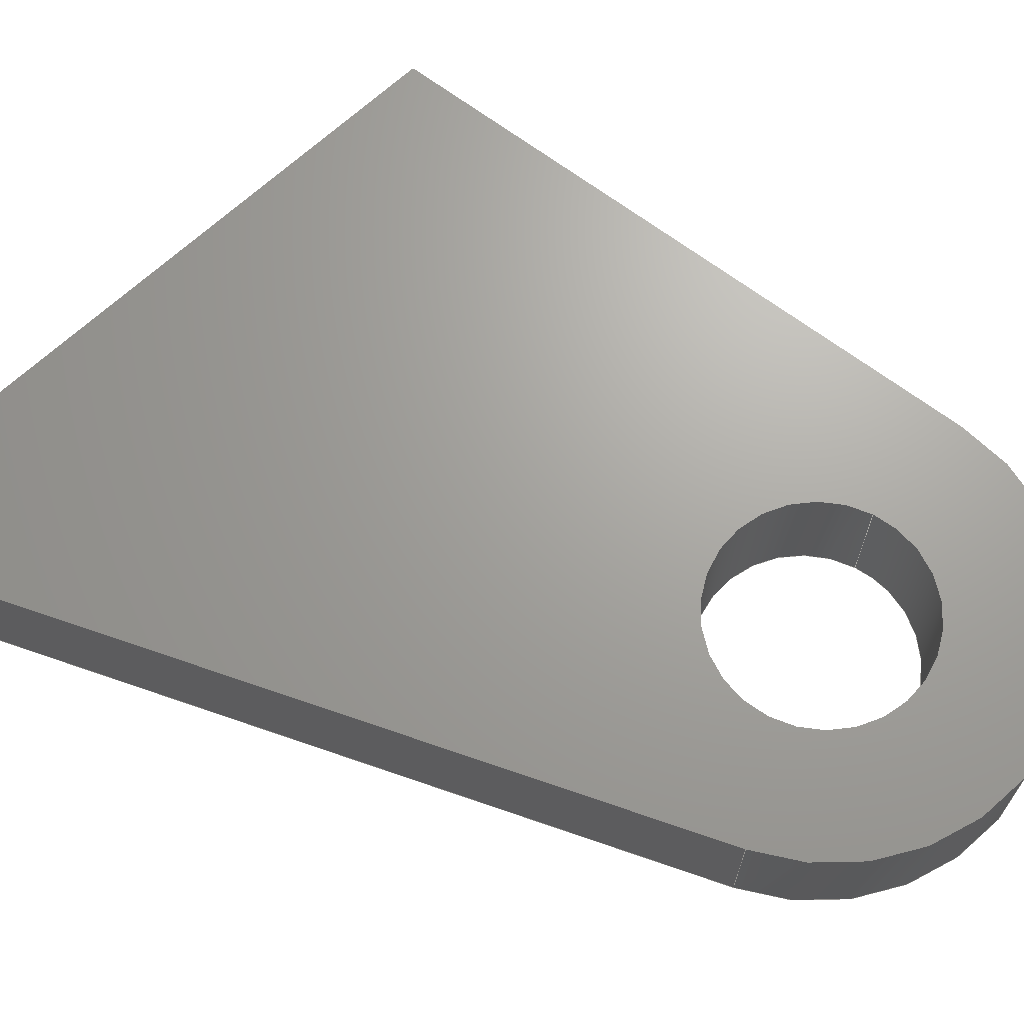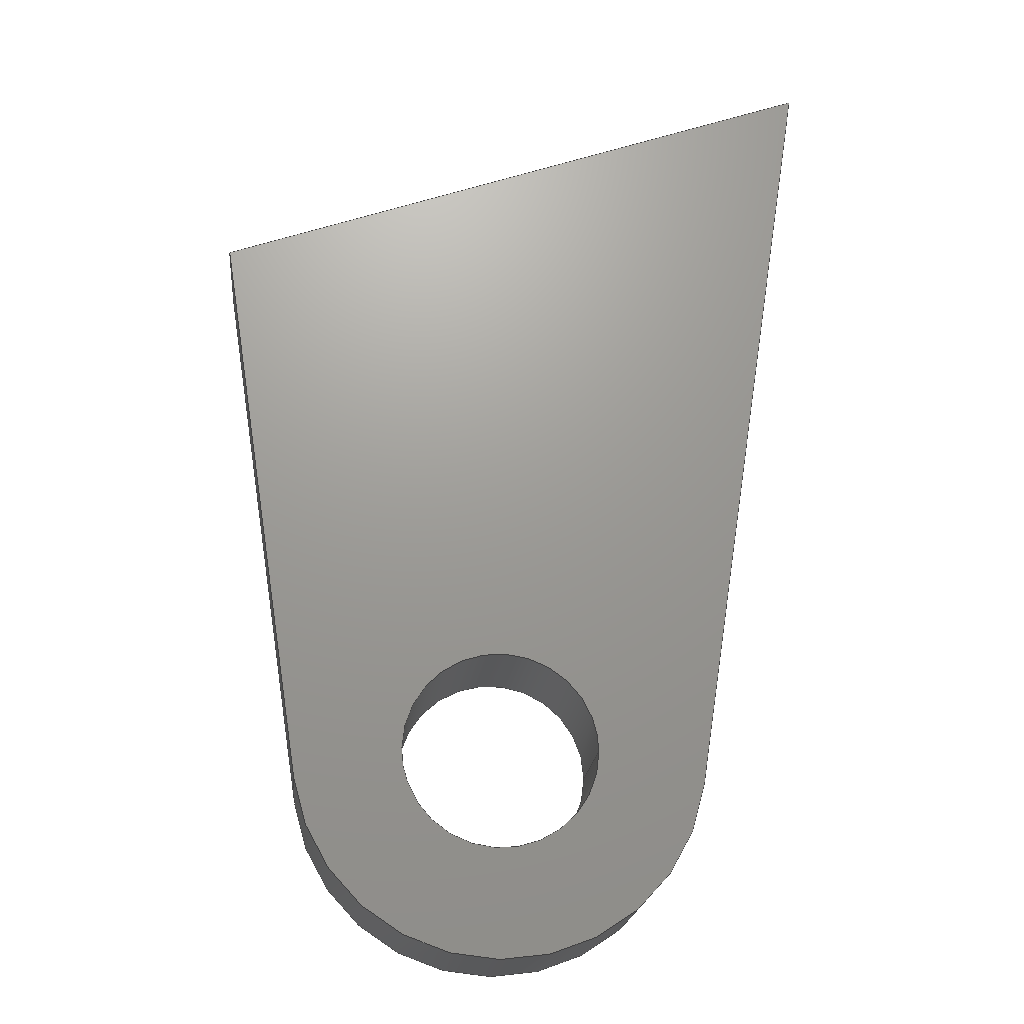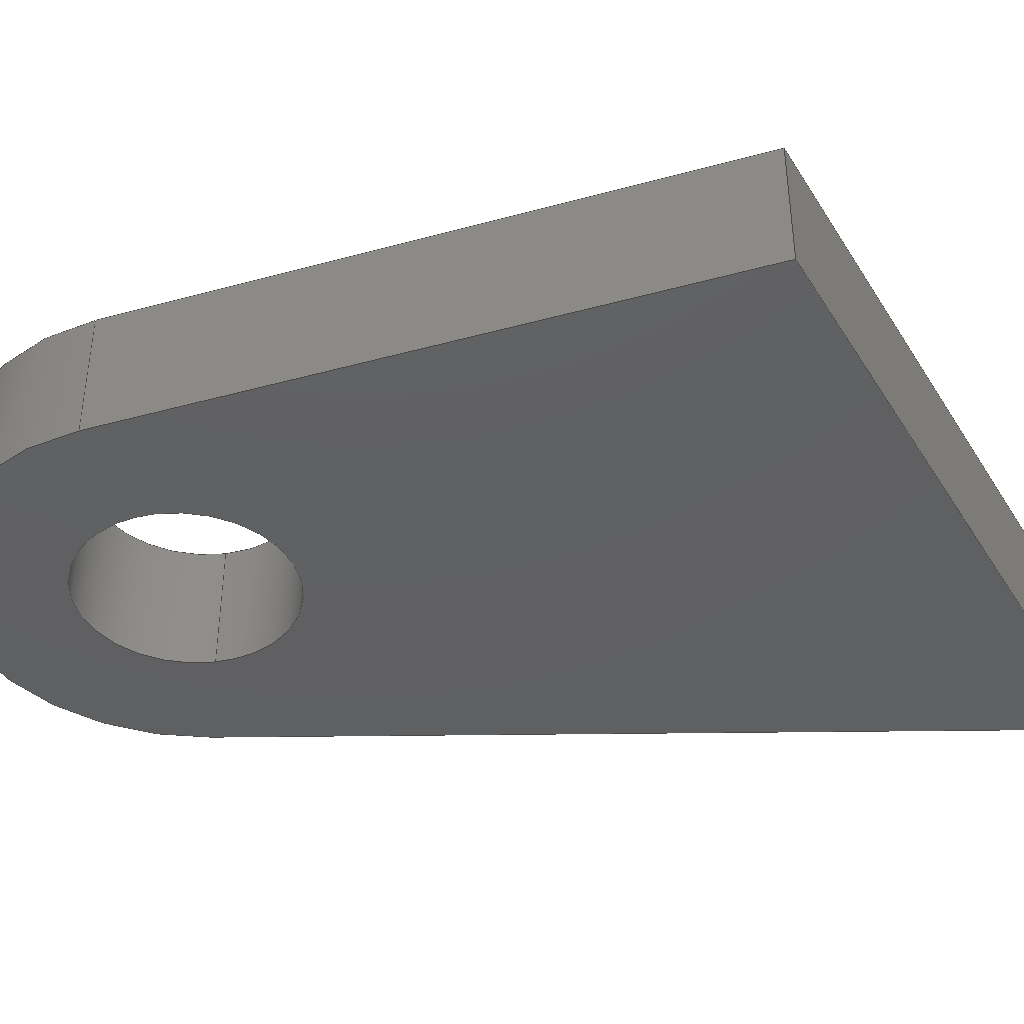
<metadata>
{"format":"step","ext":"stp","renderer":"f3d","projection":"perspective","resolution":1024,"background":"white","views":[{"elev":67.9,"azim":-62.0,"up":"+Z"},{"elev":-20.1,"azim":174.9,"up":"+Y"},{"elev":-41.4,"azim":99.7,"up":"+Z"}]}
</metadata>
<code>
ISO-10303-21;
DATA;
#1=PRODUCT('Chape_Fw_La_Fp_Low','','',(#277)) ;
#2=APPLICATION_CONTEXT('configuration controlled 3D design of mechanical parts and assemblies') ;
#3=PRODUCT_DEFINITION('',' ',#286,#229) ;
#4=SECURITY_CLASSIFICATION(' ',' ',#5) ;
#5=SECURITY_CLASSIFICATION_LEVEL('unclassified') ;
#6=CARTESIAN_POINT(' ',(0,0,0)) ;
#7=CARTESIAN_POINT('Axis2P3D Location',(0,0,-10)) ;
#8=CARTESIAN_POINT('Line Origine',(-6.62,-1.029,-12)) ;
#9=CARTESIAN_POINT('Vertex',(-6.62,-1.029,-10)) ;
#10=CARTESIAN_POINT('Vertex',(-6.62,-1.029,-14)) ;
#11=CARTESIAN_POINT('Axis2P3D Location',(0,0,-14)) ;
#12=CARTESIAN_POINT('Vertex',(6.62,-1.029,-14)) ;
#13=CARTESIAN_POINT('Line Origine',(6.62,-1.029,-12)) ;
#14=CARTESIAN_POINT('Vertex',(6.62,-1.029,-10)) ;
#15=CARTESIAN_POINT('Axis2P3D Location',(0,0,-10)) ;
#16=CARTESIAN_POINT('Axis2P3D Location',(6.62,-1.029,-10)) ;
#17=CARTESIAN_POINT('Line Origine',(9.495,17.47,-12)) ;
#18=CARTESIAN_POINT('Vertex',(9.495,17.47,-10)) ;
#19=CARTESIAN_POINT('Vertex',(9.495,17.47,-14)) ;
#20=CARTESIAN_POINT('Line Origine',(8.058,8.218,-10)) ;
#21=CARTESIAN_POINT('Line Origine',(8.058,8.218,-14)) ;
#22=CARTESIAN_POINT('Axis2P3D Location',(0,0,-10)) ;
#23=CARTESIAN_POINT('Line Origine',(-8.607,11.75,-10)) ;
#24=CARTESIAN_POINT('Vertex',(-10.59,24.53,-10)) ;
#25=CARTESIAN_POINT('Control Point',(9.495,17.47,-10)) ;
#26=CARTESIAN_POINT('Control Point',(5.477,18.88,-10)) ;
#27=CARTESIAN_POINT('Control Point',(1.459,20.29,-10)) ;
#28=CARTESIAN_POINT('Control Point',(-2.559,21.7,-10)) ;
#29=CARTESIAN_POINT('Control Point',(-6.577,23.12,-10)) ;
#30=CARTESIAN_POINT('Control Point',(-10.59,24.53,-10)) ;
#31=CARTESIAN_POINT('Axis2P3D Location',(0,0,-10)) ;
#32=CARTESIAN_POINT('Vertex',(3.2,0,-10)) ;
#33=CARTESIAN_POINT('Vertex',(-3.2,3.919e-16,-10)) ;
#34=CARTESIAN_POINT('Axis2P3D Location',(0,0,-10)) ;
#35=CARTESIAN_POINT('Axis2P3D Location',(-12,33.58,-10)) ;
#36=CARTESIAN_POINT('Line Origine',(-8.607,11.75,-14)) ;
#37=CARTESIAN_POINT('Vertex',(-10.59,24.53,-14)) ;
#38=CARTESIAN_POINT('Line Origine',(-10.59,24.53,-12)) ;
#39=CARTESIAN_POINT('Control Point',(9.495,17.47,-10)) ;
#40=CARTESIAN_POINT('Control Point',(5.477,18.88,-10)) ;
#41=CARTESIAN_POINT('Control Point',(1.459,20.29,-10)) ;
#42=CARTESIAN_POINT('Control Point',(-2.559,21.7,-10)) ;
#43=CARTESIAN_POINT('Control Point',(-6.577,23.12,-10)) ;
#44=CARTESIAN_POINT('Control Point',(-10.59,24.53,-10)) ;
#45=CARTESIAN_POINT('Control Point',(9.495,17.47,-14)) ;
#46=CARTESIAN_POINT('Control Point',(2.798,19.82,-14)) ;
#47=CARTESIAN_POINT('Control Point',(-3.898,22.17,-14)) ;
#48=CARTESIAN_POINT('Control Point',(-10.59,24.53,-14)) ;
#49=CARTESIAN_POINT('Axis2P3D Location',(0,0,-14)) ;
#50=CARTESIAN_POINT('Control Point',(-3.2,4.441e-16,-14)) ;
#51=CARTESIAN_POINT('Control Point',(-3.2,-0.5027,-14)) ;
#52=CARTESIAN_POINT('Control Point',(-3.101,-1.005,-14)) ;
#53=CARTESIAN_POINT('Control Point',(-2.904,-1.482,-14)) ;
#54=CARTESIAN_POINT('Control Point',(-2.333,-2.333,-14)) ;
#55=CARTESIAN_POINT('Control Point',(-1.482,-2.904,-14)) ;
#56=CARTESIAN_POINT('Control Point',(-1.005,-3.101,-14)) ;
#57=CARTESIAN_POINT('Control Point',(-3.473e-15,-3.299,-14)) ;
#58=CARTESIAN_POINT('Control Point',(1.005,-3.101,-14)) ;
#59=CARTESIAN_POINT('Control Point',(1.482,-2.904,-14)) ;
#60=CARTESIAN_POINT('Control Point',(2.333,-2.333,-14)) ;
#61=CARTESIAN_POINT('Control Point',(2.904,-1.482,-14)) ;
#62=CARTESIAN_POINT('Control Point',(3.101,-1.005,-14)) ;
#63=CARTESIAN_POINT('Control Point',(3.2,-0.5027,-14)) ;
#64=CARTESIAN_POINT('Control Point',(3.2,-6.661e-16,-14)) ;
#65=CARTESIAN_POINT('Vertex',(-3.2,3.919e-16,-14)) ;
#66=CARTESIAN_POINT('Vertex',(3.2,0,-14)) ;
#67=CARTESIAN_POINT('Control Point',(3.2,0,-14)) ;
#68=CARTESIAN_POINT('Control Point',(3.2,0.5027,-14)) ;
#69=CARTESIAN_POINT('Control Point',(3.101,1.005,-14)) ;
#70=CARTESIAN_POINT('Control Point',(2.904,1.482,-14)) ;
#71=CARTESIAN_POINT('Control Point',(2.333,2.333,-14)) ;
#72=CARTESIAN_POINT('Control Point',(1.482,2.904,-14)) ;
#73=CARTESIAN_POINT('Control Point',(1.005,3.101,-14)) ;
#74=CARTESIAN_POINT('Control Point',(-4.252e-16,3.299,-14)) ;
#75=CARTESIAN_POINT('Control Point',(-1.005,3.101,-14)) ;
#76=CARTESIAN_POINT('Control Point',(-1.482,2.904,-14)) ;
#77=CARTESIAN_POINT('Control Point',(-2.333,2.333,-14)) ;
#78=CARTESIAN_POINT('Control Point',(-2.904,1.482,-14)) ;
#79=CARTESIAN_POINT('Control Point',(-3.101,1.005,-14)) ;
#80=CARTESIAN_POINT('Control Point',(-3.2,0.5027,-14)) ;
#81=CARTESIAN_POINT('Control Point',(-3.2,6.661e-16,-14)) ;
#82=CARTESIAN_POINT('Axis2P3D Location',(0,0,-10)) ;
#83=CARTESIAN_POINT('Line Origine',(3.2,-7.837e-16,-12)) ;
#84=CARTESIAN_POINT('Line Origine',(-3.2,3.919e-16,-12)) ;
#85=CARTESIAN_POINT('Axis2P3D Location',(0,0,-10)) ;
#86=DIRECTION('Axis2P3D Direction',(0,0,1)) ;
#87=DIRECTION('Axis2P3D XDirection',(-0.9881,-0.1536,-0)) ;
#88=DIRECTION('Vector Direction',(0,0,1)) ;
#89=DIRECTION('Axis2P3D Direction',(0,0,1)) ;
#90=DIRECTION('Vector Direction',(0,0,1)) ;
#91=DIRECTION('Axis2P3D Direction',(0,0,1)) ;
#92=DIRECTION('Axis2P3D Direction',(-0.9881,0.1536,0)) ;
#93=DIRECTION('Axis2P3D XDirection',(0.1536,0.9881,0)) ;
#94=DIRECTION('Vector Direction',(0,0,-1)) ;
#95=DIRECTION('Vector Direction',(-0.1536,-0.9881,0)) ;
#96=DIRECTION('Vector Direction',(-0.1536,-0.9881,0)) ;
#97=DIRECTION('Axis2P3D Direction',(0,0,1)) ;
#98=DIRECTION('Axis2P3D XDirection',(1,0,0)) ;
#99=DIRECTION('Vector Direction',(-0.1536,0.9881,0)) ;
#100=DIRECTION('Axis2P3D Direction',(0,0,1)) ;
#101=DIRECTION('Axis2P3D Direction',(0,0,1)) ;
#102=DIRECTION('Axis2P3D Direction',(0.9881,0.1536,0)) ;
#103=DIRECTION('Axis2P3D XDirection',(0.1536,-0.9881,0)) ;
#104=DIRECTION('Vector Direction',(-0.1536,0.9881,0)) ;
#105=DIRECTION('Vector Direction',(0,0,-1)) ;
#106=DIRECTION('Vector Direction',(0,0,1)) ;
#107=DIRECTION('Axis2P3D Direction',(0,0,1)) ;
#108=DIRECTION('Axis2P3D XDirection',(1,0,0)) ;
#109=DIRECTION('Axis2P3D Direction',(0,0,1)) ;
#110=DIRECTION('Axis2P3D XDirection',(1,0,0)) ;
#111=DIRECTION('Vector Direction',(0,0,1)) ;
#112=DIRECTION('Vector Direction',(0,0,1)) ;
#113=DIRECTION('Axis2P3D Direction',(0,0,1)) ;
#114=DIRECTION('Axis2P3D XDirection',(1,0,0)) ;
#115=AXIS2_PLACEMENT_3D(' ',#6,$,$) ;
#116=AXIS2_PLACEMENT_3D('Cylinder Axis2P3D',#7,#86,#87) ;
#117=AXIS2_PLACEMENT_3D('Circle Axis2P3D',#11,#89,$) ;
#118=AXIS2_PLACEMENT_3D('Circle Axis2P3D',#15,#91,$) ;
#119=AXIS2_PLACEMENT_3D('Plane Axis2P3D',#16,#92,#93) ;
#120=AXIS2_PLACEMENT_3D('Plane Axis2P3D',#22,#97,#98) ;
#121=AXIS2_PLACEMENT_3D('Circle Axis2P3D',#31,#100,$) ;
#122=AXIS2_PLACEMENT_3D('Circle Axis2P3D',#34,#101,$) ;
#123=AXIS2_PLACEMENT_3D('Plane Axis2P3D',#35,#102,#103) ;
#124=AXIS2_PLACEMENT_3D('Plane Axis2P3D',#49,#107,#108) ;
#125=AXIS2_PLACEMENT_3D('Cylinder Axis2P3D',#82,#109,#110) ;
#126=AXIS2_PLACEMENT_3D('Cylinder Axis2P3D',#85,#113,#114) ;
#127=PRODUCT_DEFINITION_SHAPE(' ',' ',#3) ;
#128=APPROVAL_PERSON_ORGANIZATION(#129,#132,#134) ;
#129=PERSON_AND_ORGANIZATION(#130,#131) ;
#130=PERSON(' ',' ',' ',$,$,$) ;
#131=ORGANIZATION(' ',' ',' ') ;
#132=APPROVAL(#133,' ') ;
#133=APPROVAL_STATUS('not_yet_approved') ;
#134=APPROVAL_ROLE('APPROVER') ;
#135=DATE_AND_TIME(#206,#136) ;
#136=LOCAL_TIME(20,2,23,#137) ;
#137=COORDINATED_UNIVERSAL_TIME_OFFSET(0,0,.AHEAD.) ;
#138=ORIENTED_EDGE('',*,*,#230,.T.) ;
#139=ORIENTED_EDGE('',*,*,#231,.T.) ;
#140=ORIENTED_EDGE('',*,*,#232,.T.) ;
#141=ORIENTED_EDGE('',*,*,#233,.F.) ;
#142=ORIENTED_EDGE('',*,*,#234,.F.) ;
#143=ORIENTED_EDGE('',*,*,#235,.T.) ;
#144=ORIENTED_EDGE('',*,*,#232,.F.) ;
#145=ORIENTED_EDGE('',*,*,#236,.F.) ;
#146=ORIENTED_EDGE('',*,*,#237,.F.) ;
#147=ORIENTED_EDGE('',*,*,#233,.T.) ;
#148=ORIENTED_EDGE('',*,*,#235,.F.) ;
#149=ORIENTED_EDGE('',*,*,#238,.T.) ;
#150=ORIENTED_EDGE('',*,*,#239,.F.) ;
#151=ORIENTED_EDGE('',*,*,#240,.F.) ;
#152=ORIENTED_EDGE('',*,*,#241,.F.) ;
#153=ORIENTED_EDGE('',*,*,#230,.F.) ;
#154=ORIENTED_EDGE('',*,*,#237,.T.) ;
#155=ORIENTED_EDGE('',*,*,#242,.T.) ;
#156=ORIENTED_EDGE('',*,*,#242,.F.) ;
#157=ORIENTED_EDGE('',*,*,#238,.F.) ;
#158=ORIENTED_EDGE('',*,*,#234,.T.) ;
#159=ORIENTED_EDGE('',*,*,#243,.T.) ;
#160=ORIENTED_EDGE('',*,*,#243,.F.) ;
#161=ORIENTED_EDGE('',*,*,#236,.T.) ;
#162=ORIENTED_EDGE('',*,*,#231,.F.) ;
#163=ORIENTED_EDGE('',*,*,#241,.T.) ;
#164=ORIENTED_EDGE('',*,*,#244,.T.) ;
#165=ORIENTED_EDGE('',*,*,#245,.T.) ;
#166=ORIENTED_EDGE('',*,*,#246,.T.) ;
#167=ORIENTED_EDGE('',*,*,#244,.F.) ;
#168=ORIENTED_EDGE('',*,*,#247,.T.) ;
#169=ORIENTED_EDGE('',*,*,#240,.T.) ;
#170=ORIENTED_EDGE('',*,*,#247,.F.) ;
#171=ORIENTED_EDGE('',*,*,#245,.F.) ;
#172=ORIENTED_EDGE('',*,*,#246,.F.) ;
#173=ORIENTED_EDGE('',*,*,#239,.T.) ;
#174=FACE_BOUND('',#251,.T.) ;
#175=FACE_BOUND('',#255,.T.) ;
#176=CLOSED_SHELL('Closed Shell',(#190,#191,#192,#193,#194,#195,#196,#197)) ;
#177=VECTOR('Line Direction',#88,1) ;
#178=VECTOR('Line Direction',#90,1) ;
#179=VECTOR('Line Direction',#94,1) ;
#180=VECTOR('Line Direction',#95,1) ;
#181=VECTOR('Line Direction',#96,1) ;
#182=VECTOR('Line Direction',#99,1) ;
#183=VECTOR('Line Direction',#104,1) ;
#184=VECTOR('Line Direction',#105,1) ;
#185=VECTOR('Extrusion Surface Vector',#106,1) ;
#186=VECTOR('Line Direction',#111,1) ;
#187=VECTOR('Line Direction',#112,1) ;
#188=ADVANCED_BREP_SHAPE_REPRESENTATION('NONE',(#205),#305) ;
#189=SHAPE_REPRESENTATION(' ',(#115),#305) ;
#190=ADVANCED_FACE('Corps principal',(#258),#226,.T.) ;
#191=ADVANCED_FACE('Corps principal',(#259),#279,.F.) ;
#192=ADVANCED_FACE('Corps principal',(#260,#174),#280,.T.) ;
#193=ADVANCED_FACE('Corps principal',(#261),#281,.F.) ;
#194=ADVANCED_FACE('Corps principal',(#262),#289,.T.) ;
#195=ADVANCED_FACE('Corps principal',(#263,#175),#282,.F.) ;
#196=ADVANCED_FACE('Corps principal',(#264),#227,.F.) ;
#197=ADVANCED_FACE('Corps principal',(#265),#228,.F.) ;
#198=APPLICATION_PROTOCOL_DEFINITION('international standard','config_control_design',1994,#2) ;
#199=APPROVAL_DATE_TIME(#135,#132) ;
#200=B_SPLINE_CURVE_WITH_KNOTS('',5,(#25,#26,#27,#28,#29,#30),.UNSPECIFIED.,.F.,.U.,(6,6),(0,36.89),.UNSPECIFIED.) ;
#201=B_SPLINE_CURVE_WITH_KNOTS('',5,(#39,#40,#41,#42,#43,#44),.UNSPECIFIED.,.F.,.U.,(6,6),(3.754,33.87),.UNSPECIFIED.) ;
#202=B_SPLINE_CURVE_WITH_KNOTS('',3,(#45,#46,#47,#48),.UNSPECIFIED.,.F.,.U.,(4,4),(0,36.89),.UNSPECIFIED.) ;
#203=B_SPLINE_CURVE_WITH_KNOTS('',5,(#50,#51,#52,#53,#54,#55,#56,#57,#58,#59,#60,#61,#62,#63,#64),.UNSPECIFIED.,.F.,.U.,(6,3,3,3,6),(10.05,12.57,15.08,17.59,20.11),.UNSPECIFIED.) ;
#204=B_SPLINE_CURVE_WITH_KNOTS('',5,(#67,#68,#69,#70,#71,#72,#73,#74,#75,#76,#77,#78,#79,#80,#81),.UNSPECIFIED.,.F.,.U.,(6,3,3,3,6),(0,2.513,5.027,7.54,10.05),.UNSPECIFIED.) ;
#205=MANIFOLD_SOLID_BREP('Corps principal',#176) ;
#206=CALENDAR_DATE(2022,4,10) ;
#207=CC_DESIGN_APPROVAL(#132,(#4,#286,#3)) ;
#208=CC_DESIGN_DATE_AND_TIME_ASSIGNMENT(#135,#210,(#4)) ;
#209=CC_DESIGN_DATE_AND_TIME_ASSIGNMENT(#135,#211,(#3)) ;
#210=DATE_TIME_ROLE('classification_date') ;
#211=DATE_TIME_ROLE('creation_date') ;
#212=CC_DESIGN_PERSON_AND_ORGANIZATION_ASSIGNMENT(#129,#216,(#4)) ;
#213=CC_DESIGN_PERSON_AND_ORGANIZATION_ASSIGNMENT(#129,#217,(#286)) ;
#214=CC_DESIGN_PERSON_AND_ORGANIZATION_ASSIGNMENT(#129,#218,(#286,#3)) ;
#215=CC_DESIGN_PERSON_AND_ORGANIZATION_ASSIGNMENT(#129,#219,(#1)) ;
#216=PERSON_AND_ORGANIZATION_ROLE('classification_officer') ;
#217=PERSON_AND_ORGANIZATION_ROLE('design_supplier') ;
#218=PERSON_AND_ORGANIZATION_ROLE('creator') ;
#219=PERSON_AND_ORGANIZATION_ROLE('design_owner') ;
#220=CC_DESIGN_SECURITY_CLASSIFICATION(#4,(#286)) ;
#221=CIRCLE('generated circle',#117,6.7) ;
#222=CIRCLE('generated circle',#118,6.7) ;
#223=CIRCLE('generated circle',#121,3.2) ;
#224=CIRCLE('generated circle',#122,3.2) ;
#225=SHAPE_REPRESENTATION_RELATIONSHIP(' ',' ',#189,#188) ;
#226=CYLINDRICAL_SURFACE('generated cylinder',#116,6.7) ;
#227=CYLINDRICAL_SURFACE('generated cylinder',#125,3.2) ;
#228=CYLINDRICAL_SURFACE('generated cylinder',#126,3.2) ;
#229=DESIGN_CONTEXT(' ',#2,'design') ;
#230=EDGE_CURVE('',#290,#291,#267,.F.) ;
#231=EDGE_CURVE('',#291,#292,#221,.T.) ;
#232=EDGE_CURVE('',#292,#293,#268,.T.) ;
#233=EDGE_CURVE('',#290,#293,#222,.T.) ;
#234=EDGE_CURVE('',#294,#295,#269,.T.) ;
#235=EDGE_CURVE('',#294,#293,#270,.T.) ;
#236=EDGE_CURVE('',#295,#292,#271,.T.) ;
#237=EDGE_CURVE('',#290,#296,#272,.T.) ;
#238=EDGE_CURVE('',#294,#296,#200,.T.) ;
#239=EDGE_CURVE('',#297,#298,#223,.T.) ;
#240=EDGE_CURVE('',#298,#297,#224,.T.) ;
#241=EDGE_CURVE('',#291,#299,#273,.T.) ;
#242=EDGE_CURVE('',#296,#299,#274,.T.) ;
#243=EDGE_CURVE('',#295,#299,#202,.T.) ;
#244=EDGE_CURVE('',#300,#301,#203,.T.) ;
#245=EDGE_CURVE('',#301,#300,#204,.T.) ;
#246=EDGE_CURVE('',#297,#301,#275,.F.) ;
#247=EDGE_CURVE('',#300,#298,#276,.T.) ;
#248=EDGE_LOOP('',(#138,#139,#140,#141)) ;
#249=EDGE_LOOP('',(#142,#143,#144,#145)) ;
#250=EDGE_LOOP('',(#146,#147,#148,#149)) ;
#251=EDGE_LOOP('',(#150,#151)) ;
#252=EDGE_LOOP('',(#152,#153,#154,#155)) ;
#253=EDGE_LOOP('',(#156,#157,#158,#159)) ;
#254=EDGE_LOOP('',(#160,#161,#162,#163)) ;
#255=EDGE_LOOP('',(#164,#165)) ;
#256=EDGE_LOOP('',(#166,#167,#168,#169)) ;
#257=EDGE_LOOP('',(#170,#171,#172,#173)) ;
#258=FACE_OUTER_BOUND('',#248,.T.) ;
#259=FACE_OUTER_BOUND('',#249,.T.) ;
#260=FACE_OUTER_BOUND('',#250,.T.) ;
#261=FACE_OUTER_BOUND('',#252,.T.) ;
#262=FACE_OUTER_BOUND('',#253,.T.) ;
#263=FACE_OUTER_BOUND('',#254,.T.) ;
#264=FACE_OUTER_BOUND('',#256,.T.) ;
#265=FACE_OUTER_BOUND('',#257,.T.) ;
#266=UNCERTAINTY_MEASURE_WITH_UNIT(LENGTH_MEASURE(0.005),#302,'distance_accuracy_value','CONFUSED CURVE UNCERTAINTY') ;
#267=LINE('Line',#8,#177) ;
#268=LINE('Line',#13,#178) ;
#269=LINE('Line',#17,#179) ;
#270=LINE('Line',#20,#180) ;
#271=LINE('Line',#21,#181) ;
#272=LINE('Line',#23,#182) ;
#273=LINE('Line',#36,#183) ;
#274=LINE('Line',#38,#184) ;
#275=LINE('Line',#83,#186) ;
#276=LINE('Line',#84,#187) ;
#277=MECHANICAL_CONTEXT(' ',#2,'mechanical') ;
#278=PERSONAL_ADDRESS(' ',' ',' ',' ',' ',' ',' ',' ',' ',' ',' ',' ',(#130),' ') ;
#279=PLANE('Plane',#119) ;
#280=PLANE('Plane',#120) ;
#281=PLANE('Plane',#123) ;
#282=PLANE('Plane',#124) ;
#283=PLANE_ANGLE_MEASURE_WITH_UNIT(PLANE_ANGLE_MEASURE(0.01745),#303) ;
#284=PRODUCT_CATEGORY('part',$) ;
#285=PRODUCT_CATEGORY_RELATIONSHIP(' ',' ',#284,#287) ;
#286=PRODUCT_DEFINITION_FORMATION_WITH_SPECIFIED_SOURCE('',' ',#1,.NOT_KNOWN.) ;
#287=PRODUCT_RELATED_PRODUCT_CATEGORY('detail',$,(#1)) ;
#288=SHAPE_DEFINITION_REPRESENTATION(#127,#189) ;
#289=SURFACE_OF_LINEAR_EXTRUSION('generated tabulated cylinder',#201,#185) ;
#290=VERTEX_POINT('',#9) ;
#291=VERTEX_POINT('',#10) ;
#292=VERTEX_POINT('',#12) ;
#293=VERTEX_POINT('',#14) ;
#294=VERTEX_POINT('',#18) ;
#295=VERTEX_POINT('',#19) ;
#296=VERTEX_POINT('',#24) ;
#297=VERTEX_POINT('',#32) ;
#298=VERTEX_POINT('',#33) ;
#299=VERTEX_POINT('',#37) ;
#300=VERTEX_POINT('',#65) ;
#301=VERTEX_POINT('',#66) ;
#302=(LENGTH_UNIT()NAMED_UNIT(*)SI_UNIT(.MILLI.,.METRE.)) ;
#303=(NAMED_UNIT(*)PLANE_ANGLE_UNIT()SI_UNIT($,.RADIAN.)) ;
#304=(NAMED_UNIT(*)SI_UNIT($,.STERADIAN.)SOLID_ANGLE_UNIT()) ;
#305=(GEOMETRIC_REPRESENTATION_CONTEXT(3)GLOBAL_UNCERTAINTY_ASSIGNED_CONTEXT((#266))GLOBAL_UNIT_ASSIGNED_CONTEXT((#302,#303,#304))REPRESENTATION_CONTEXT(' ',' ')) ;
ENDSEC;
END-ISO-10303-21;

</code>
